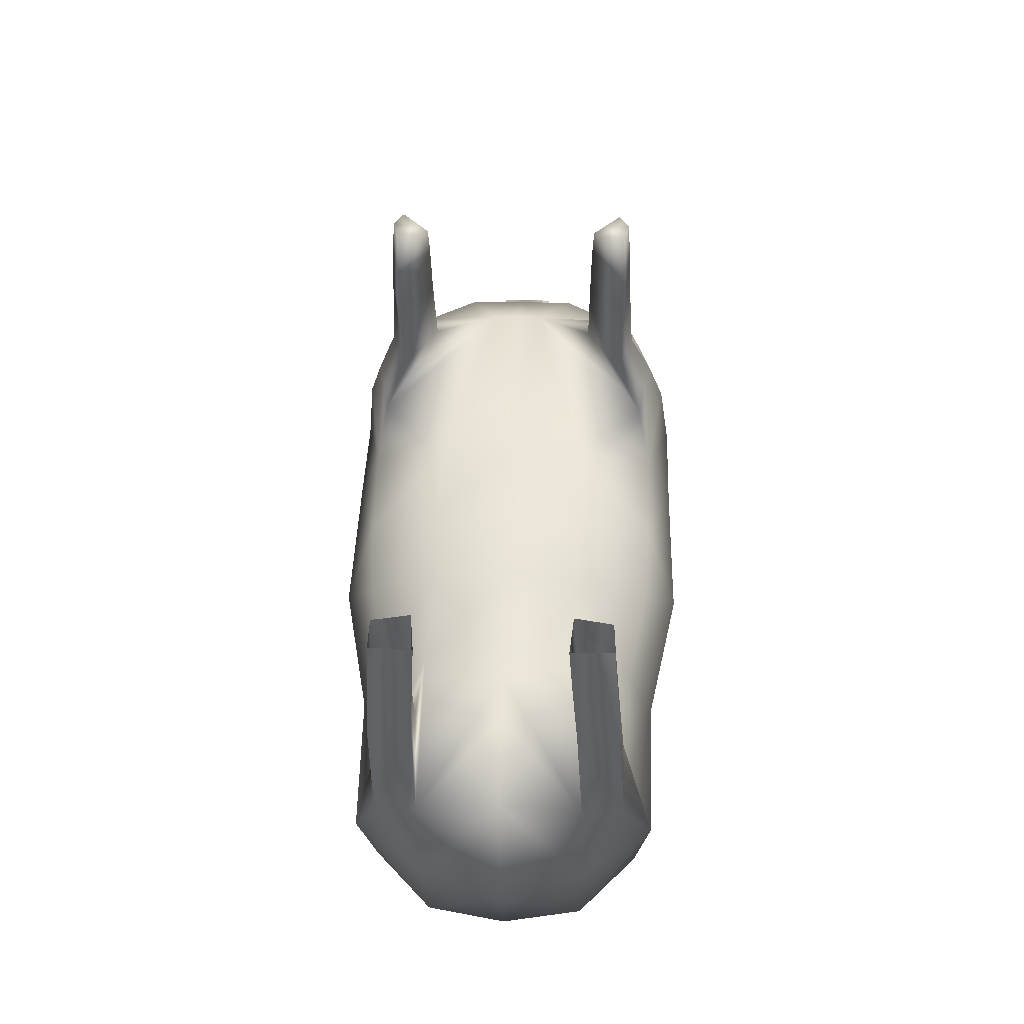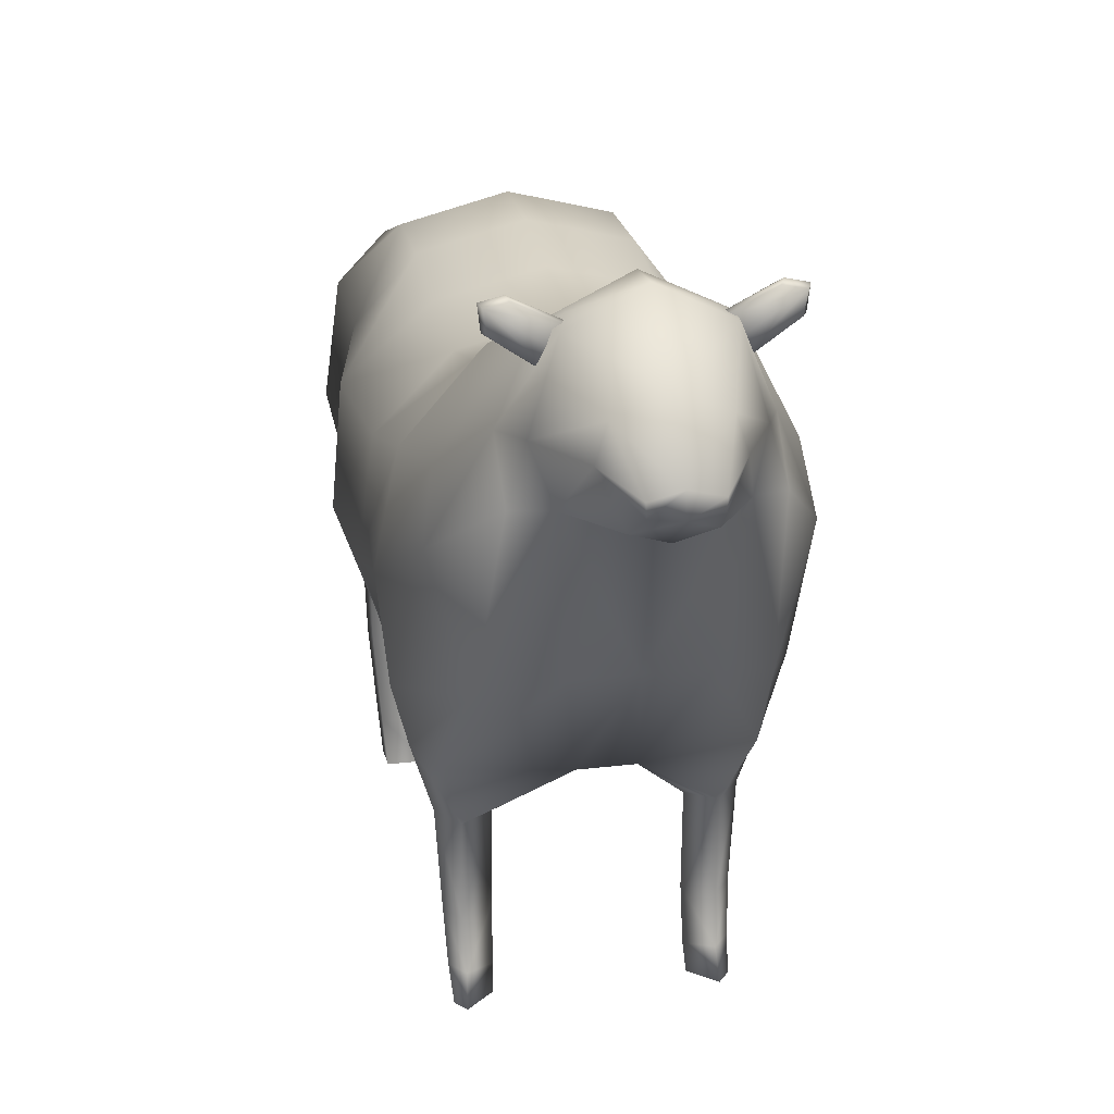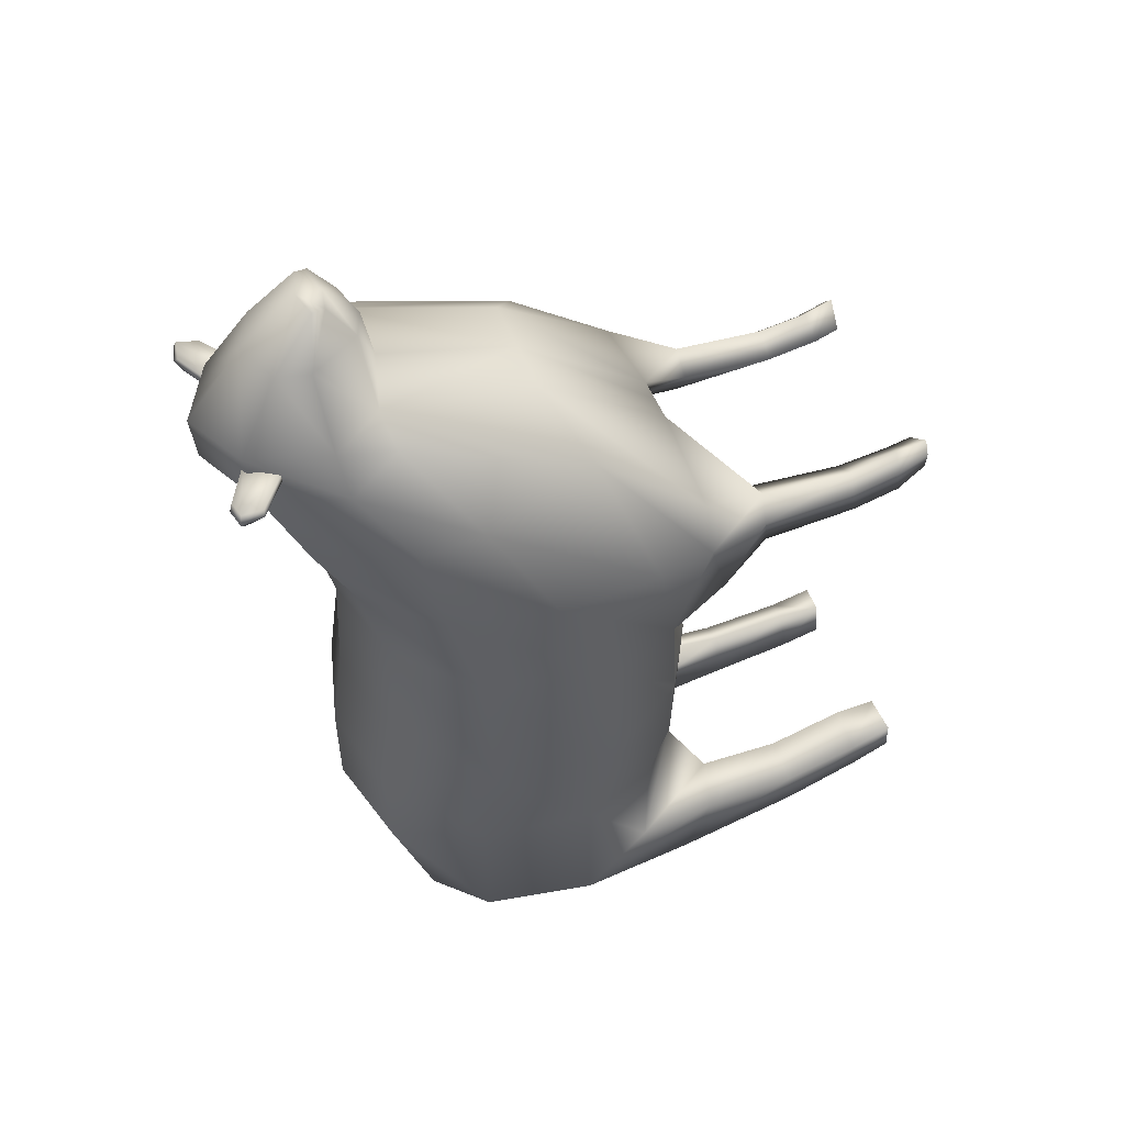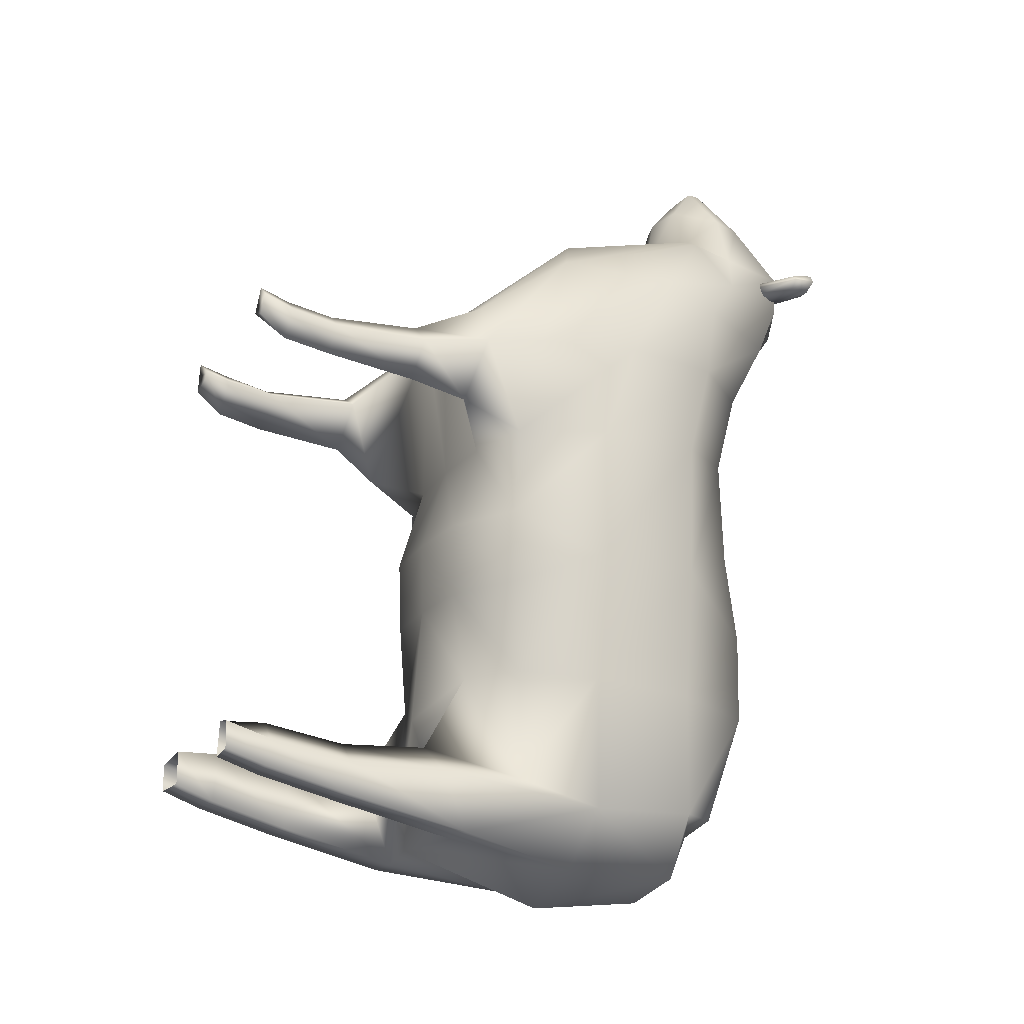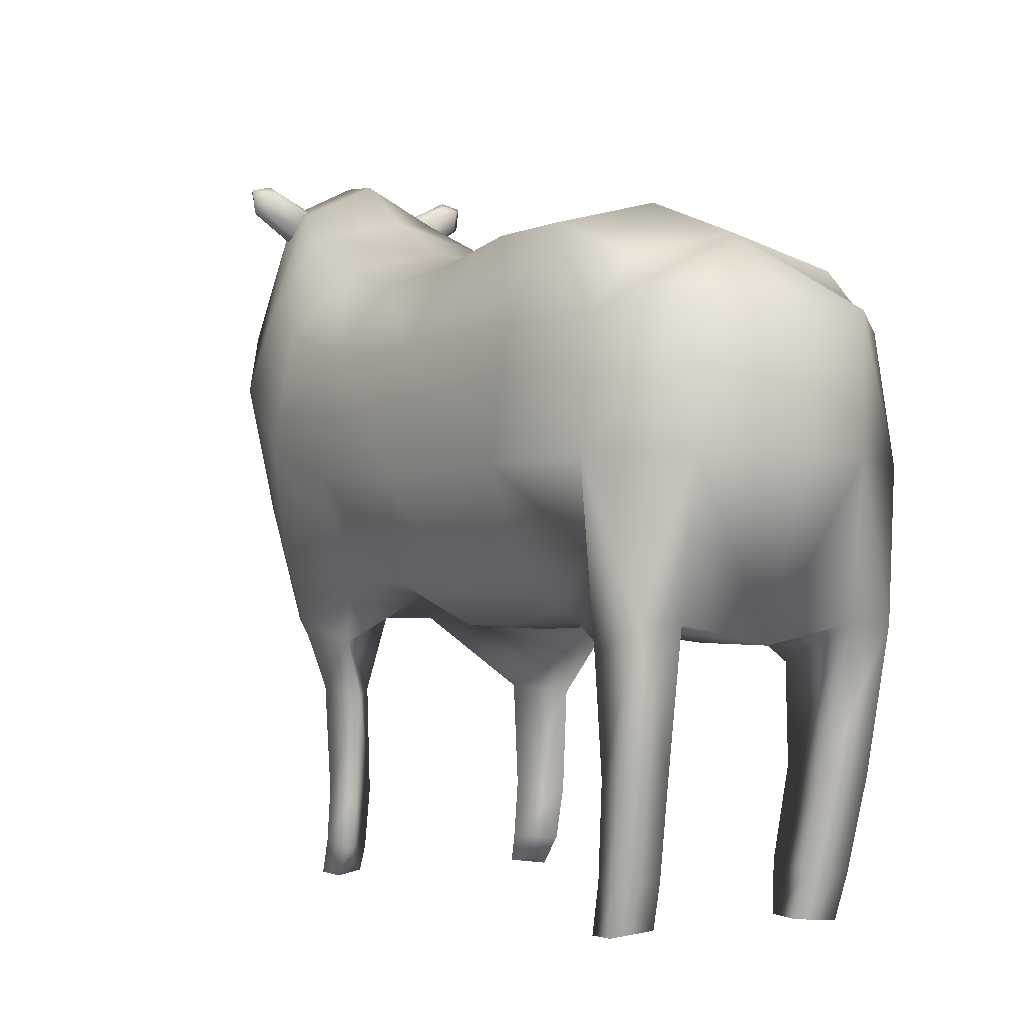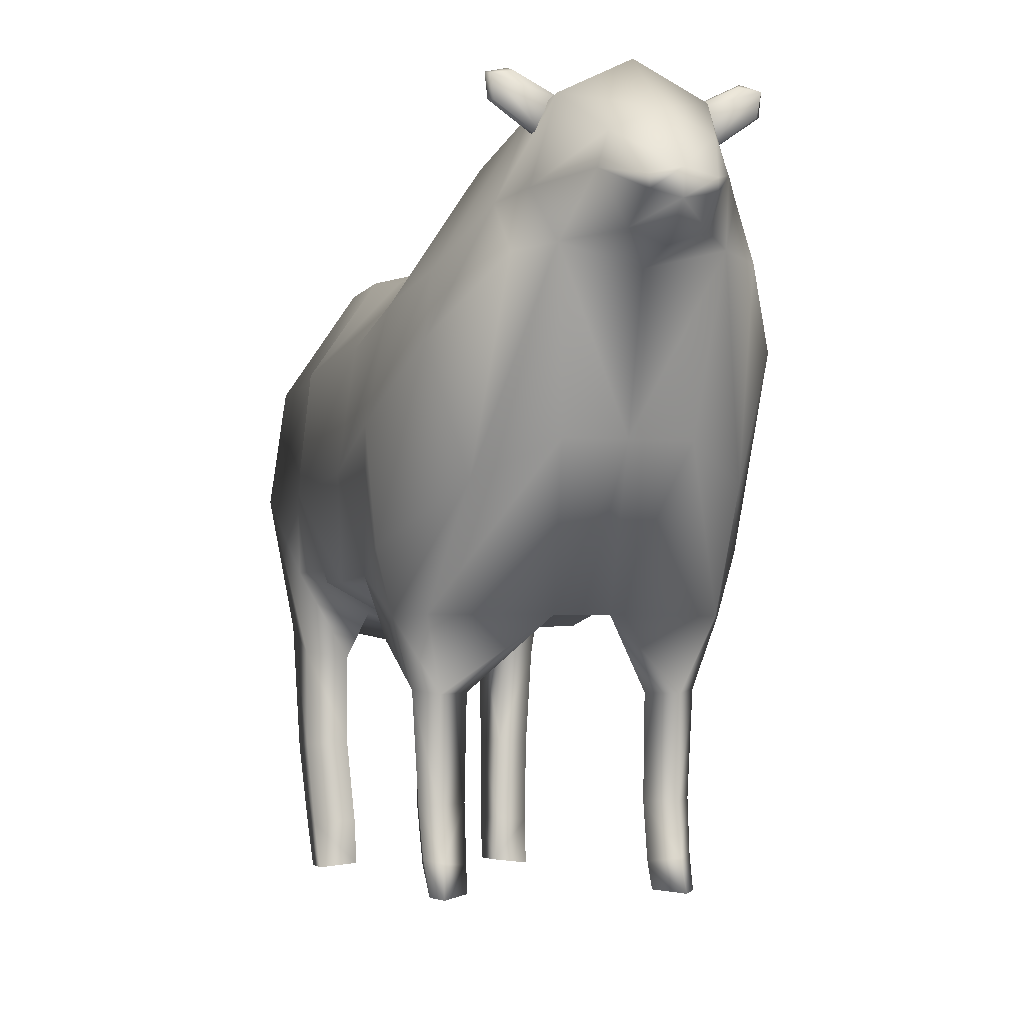
<metadata>
{"format":"obj","ext":"obj","renderer":"f3d","projection":"perspective","resolution":1024,"background":"white","views":[{"elev":-28.8,"azim":1.2,"up":"+Z"},{"elev":23.7,"azim":-9.4,"up":"+Y"},{"elev":50.2,"azim":-110.4,"up":"+Z"},{"elev":-21.6,"azim":65.3,"up":"+Z"},{"elev":-2.2,"azim":150.8,"up":"+Y"},{"elev":-3.6,"azim":-15.3,"up":"+Y"}]}
</metadata>
<code>
v  5.976 27.81 3.729
v  9.225 24.24 2.985
v  9.423 23.86 -4.29
v  5.798 28.09 -1.774
v  5.651 28.79 -6.352
v  7.75 24.28 -10.69
v  5.505 28.76 -10.87
v  8.465 13.95 -2.063
v  8.15 14.06 -5.829
v  9.931 18.14 -4.331
v  9.934 18.68 2.703
v  8.473 18.65 -10.54
v  7.548 24.28 -16.95
v  5.32 26.73 -16.61
v  6.113 28.88 7.987
v  9.056 25.58 8.014
v  8.611 14.1 2.471
v  7.165 14.8 -10.32
v  6.234 30.87 11.76
v  8.487 26.44 12.18
v  10.1 20.39 7.843
v  9.528 15.14 7.575
v  8.769 12.22 7.369
v  8.021 11.17 3.946
v  7.644 9.038 7.212
v  6.815 8.612 5.168
v  5.134 32.68 15.12
v  6.773 28.81 15.25
v  9.052 23.44 13.11
v  8.254 18.65 -17.34
v  6.984 14.89 -15.92
v  7.387 17.6 13.94
v  6.783 26.51 17.37
v  7.864 12.22 9.658
v  0.8117 30.03 -6.196
v  0.9592 29.33 -1.618
v  0.6662 30 -10.71
v  1.137 29.05 3.885
v  0.4813 27.97 -16.45
v  1.274 30.12 8.143
v  1.395 32.11 11.91
v  1.502 34.44 15.23
v  6.692 8.826 8.272
v  7.41 4.209 7.135
v  6.995 3.902 5.627
v  6.74 4.06 7.881
v  7.344 1.776 7.566
v  6.929 1.47 6.058
v  6.674 1.627 8.312
v  7.263 0.2124 8.229
v  6.964 0.1126 7.164
v  6.793 0.1075 8.752
v  4.906 13.27 2.591
v  4.866 11.99 -1.947
v  4.551 12.1 -5.713
v  4.829 12.71 -10.36
v  1.099 13.07 2.714
v  0.9527 11.78 -1.821
v  0.8311 11.9 -5.593
v  0.6346 11.48 -11.69
v  2.631 12.22 10.9
v  5.28 8.882 7.557
v  5.329 4.116 7.167
v  5.399 1.468 7.511
v  5.494 0.2541 7.863
v  4.859 10.5 -14.3
v  6.645 10.79 -15.75
v  4.566 6.207 -14.52
v  6.348 5.976 -15.77
v  4.306 2.175 -13.82
v  6.088 1.944 -15.08
v  6.603 12.11 -18.84
v  6.343 5.854 -17.45
v  6.089 1.777 -16.45
v  4.146 -0.0404 -13.94
v  5.955 -0.2717 -14.39
v  5.969 -0.2433 -15.76
v  4.283 6.033 -17.39
v  4.537 12.11 -18.77
v  4.03 1.956 -16.38
v  3.91 -0.0638 -15.7
v  4.809 33.06 17.38
v  5.999 29.12 17.36
v  5.182 26.8 18.49
v  1.575 34.67 17.48
v  4.376 19.21 16.72
v  0.5589 11.32 -14.04
v  1.553 19.21 16.82
v  1.364 12.22 10.94
v  4.505 18.79 -19.75
v  4.505 24.76 -19.75
v  0.4109 11.26 -18.64
v  0.3333 18.79 -21.04
v  0.3571 24.76 -20.3
v  3.923 30.92 20.77
v  4.431 29.36 20.85
v  3.373 26.97 21.43
v  1.683 31.91 20.84
v  3.182 28.8 23.09
v  3.155 28.2 23.13
v  1.754 27.94 23.06
v  1.757 29.14 23.14
v  1.61 25.89 18.59
v  1.696 26.39 21.24
v  -3.702 27.81 4.041
v  -3.88 28.09 -1.462
v  -7.659 23.86 -3.74
v  -6.993 24.24 3.508
v  -4.027 28.79 -6.04
v  -4.173 28.76 -10.56
v  -6.401 24.28 -10.23
v  -6.56 13.95 -1.579
v  -8.168 18.14 -3.748
v  -6.487 14.06 -5.357
v  -7.719 18.68 3.272
v  -7.114 18.65 -10.04
v  -4.358 26.73 -16.29
v  -6.603 24.28 -16.49
v  -6.501 25.58 8.515
v  -3.565 28.88 8.299
v  -6.414 14.1 2.956
v  -5.793 14.8 -9.9
v  -5.664 26.44 12.63
v  -3.444 30.87 12.07
v  -7.554 20.39 8.411
v  -7 15.14 8.107
v  -5.73 11.17 4.389
v  -6.256 12.22 7.853
v  -4.586 8.606 5.536
v  -5.288 9.017 7.629
v  -3.756 28.81 15.59
v  -2.129 32.68 15.35
v  -6.168 23.44 13.6
v  -7.332 18.65 -16.83
v  -5.974 14.89 -15.5
v  -4.453 17.6 14.33
v  -3.631 26.51 17.7
v  -5.205 12.22 10.08
v  -4.266 8.824 8.625
v  -4.66 3.894 6.002
v  -4.982 4.193 7.535
v  -4.264 4.057 8.235
v  -4.527 1.463 6.427
v  -4.85 1.762 7.959
v  -4.131 1.627 8.66
v  -4.47 0.106 7.532
v  -4.701 0.2005 8.614
v  -4.197 0.1054 9.106
v  -2.961 11.99 -1.695
v  -2.708 13.27 2.836
v  -3.466 12.71 -10.09
v  -2.888 12.1 -5.473
v  -2.905 8.908 7.821
v  0.0964 12.22 10.98
v  -2.902 4.142 7.432
v  -2.908 1.493 7.779
v  -2.96 0.2772 8.135
v  -5.625 10.79 -15.36
v  -3.748 10.5 -14.02
v  -5.552 5.986 -15.39
v  -3.691 6.202 -14.25
v  -5.276 1.952 -14.71
v  -3.415 2.167 -13.58
v  -5.781 12.11 -18.44
v  -5.655 5.865 -17.07
v  -5.366 1.785 -16.08
v  -5.115 -0.265 -14.04
v  -3.28 -0.0499 -13.7
v  -5.217 -0.236 -15.4
v  -3.715 12.11 -18.5
v  -3.595 6.026 -17.13
v  -3.306 1.947 -16.14
v  -3.157 -0.0748 -15.47
v  -2.848 29.12 17.65
v  -1.659 33.06 17.59
v  -1.96 26.8 18.72
v  -1.269 19.21 16.91
v  -3.747 18.79 -19.48
v  -3.747 24.76 -19.48
v  -1.059 29.36 21.03
v  -0.5571 30.92 20.91
v  0.0344 26.97 21.54
v  0.3613 28.2 23.22
v  0.332 28.8 23.18
v  -1.514 30.96 16.8
v  -1.324 31.92 16.95
v  -4.246 33.84 17.04
v  -4.109 32.78 16.88
v  -1.133 32.93 16.79
v  -3.273 34.02 16.86
v  -1.521 30.87 16.54
v  -1.319 31.92 16.53
v  -4.307 32.83 16.63
v  -4.436 33.95 16.63
v  -1.109 33.01 16.52
v  -3.45 34.18 16.6
v  -4.012 33.71 16.04
v  -3.131 33.83 16.15
v  -1.521 32.95 16.1
v  -1.683 32.13 15.96
v  -3.925 32.81 16.18
v  -1.832 31.34 16.11
v  4.697 30.96 16.6
v  7.292 32.78 16.52
v  7.439 33.84 16.66
v  4.517 31.92 16.76
v  6.456 34.02 16.54
v  4.317 32.93 16.61
v  4.485 31.92 16.34
v  4.687 30.87 16.34
v  7.473 32.83 16.25
v  7.603 33.95 16.24
v  4.275 33.01 16.35
v  6.617 34.18 16.27
v  7.141 33.71 15.68
v  4.812 32.13 15.76
v  4.659 32.95 15.9
v  6.269 33.83 15.85
v  7.063 32.81 15.82
v  4.97 31.34 15.89
o SM_EnemySheep
g SM_EnemySheep
f 1 2 3 4
f 5 3 6 7
f 8 9 10
f 2 11 10 3
f 3 10 12 6
f 3 5 4
f 7 6 13 14
f 2 1 15 16
f 11 17 8 10
f 10 9 18 12
f 16 15 19 20
f 11 2 16 21
f 17 11 21 22
f 17 22 23 24
f 24 23 25 26
f 20 19 27 28
f 21 16 20 29
f 6 12 30 13
f 12 18 31 30
f 22 21 29 32
f 29 20 28 33
f 32 29 33
f 23 22 32 34
f 4 5 35 36
f 5 7 37 35
f 1 4 36 38
f 7 14 39 37
f 15 1 38 40
f 19 15 40 41
f 27 19 41 42
f 23 34 43 25
f 26 25 44 45
f 25 43 46 44
f 45 44 47 48
f 44 46 49 47
f 48 47 50 51
f 47 49 52 50
f 8 17 53 54
f 18 9 55 56
f 9 8 54 55
f 31 18 56
f 54 53 57 58
f 56 55 59 60
f 55 54 58 59
f 43 34 61 62
f 46 43 62 63
f 49 46 63 64
f 52 49 64 65
f 64 63 45 48
f 65 64 48 51
f 62 61 24 26
f 63 62 26 45
f 65 51 50 52
f 31 66 67
f 67 66 68 69
f 69 68 70 71
f 30 31 67 72
f 72 67 69 73
f 73 69 71 74
f 71 70 75 76
f 74 71 76 77
f 56 66 31
f 24 61 53 17
f 72 73 78 79
f 73 74 80 78
f 74 77 81 80
f 80 81 75 70
f 78 80 70 68
f 79 78 68 66
f 28 27 82 83
f 33 28 83 84
f 27 42 85 82
f 32 33 84 86
f 34 32 86 61
f 79 66 56 60 87
f 61 86 88 89
f 61 89 57 53
f 72 79 90 30
f 30 90 91 13
f 13 91 39 14
f 90 79 92 93
f 91 90 93 94
f 83 82 95 96
f 84 83 96 97
f 82 85 98 95
f 96 95 99 100
f 97 96 100 101
f 95 98 102 99
f 39 91 94
f 92 79 87
f 88 86 84 103
f 103 84 97 104
f 104 97 101
f 105 106 107 108
f 109 110 111 107
f 112 113 114
f 108 107 113 115
f 107 111 116 113
f 107 106 109
f 110 117 118 111
f 108 119 120 105
f 115 113 112 121
f 113 116 122 114
f 119 123 124 120
f 115 125 119 108
f 121 126 125 115
f 121 127 128 126
f 127 129 130 128
f 123 131 132 124
f 125 133 123 119
f 111 118 134 116
f 116 134 135 122
f 126 136 133 125
f 133 137 131 123
f 136 137 133
f 128 138 136 126
f 106 36 35 109
f 109 35 37 110
f 105 38 36 106
f 110 37 39 117
f 120 40 38 105
f 124 41 40 120
f 132 42 41 124
f 128 130 139 138
f 129 140 141 130
f 130 141 142 139
f 140 143 144 141
f 141 144 145 142
f 143 146 147 144
f 144 147 148 145
f 112 149 150 121
f 122 151 152 114
f 114 152 149 112
f 135 151 122
f 149 58 57 150
f 151 60 59 152
f 152 59 58 149
f 139 153 154 138
f 142 155 153 139
f 145 156 155 142
f 148 157 156 145
f 156 143 140 155
f 157 146 143 156
f 153 129 127 154
f 155 140 129 153
f 157 148 147 146
f 135 158 159
f 158 160 161 159
f 160 162 163 161
f 134 164 158 135
f 164 165 160 158
f 165 166 162 160
f 162 167 168 163
f 166 169 167 162
f 151 135 159
f 127 121 150 154
f 164 170 171 165
f 165 171 172 166
f 166 172 173 169
f 172 163 168 173
f 171 161 163 172
f 170 159 161 171
f 131 174 175 132
f 137 176 174 131
f 132 175 85 42
f 136 177 176 137
f 138 154 177 136
f 170 87 60 151 159
f 154 89 88 177
f 154 150 57 89
f 164 134 178 170
f 134 118 179 178
f 118 117 39 179
f 178 93 92 170
f 179 94 93 178
f 174 180 181 175
f 176 182 180 174
f 175 181 98 85
f 180 183 184 181
f 182 101 183 180
f 181 184 102 98
f 39 94 179
f 92 87 170
f 88 103 176 177
f 103 104 182 176
f 104 101 182
f 99 102 101 100
f 102 184 183 101
f 185 186 187 188
f 187 186 189 190
f 186 185 191 192
f 185 188 193 191
f 188 187 194 193
f 189 186 192 195
f 187 190 196 194
f 190 189 195 196
f 197 198 199 200
f 201 197 200 202
f 191 202 200 192
f 193 201 202 191
f 194 197 201 193
f 192 200 199 195
f 196 198 197 194
f 195 199 198 196
f 203 204 205 206
f 205 207 208 206
f 206 209 210 203
f 203 210 211 204
f 204 211 212 205
f 208 213 209 206
f 205 212 214 207
f 207 214 213 208
f 215 216 217 218
f 219 220 216 215
f 210 209 216 220
f 211 210 220 219
f 212 211 219 215
f 209 213 217 216
f 214 212 215 218
f 213 214 218 217

</code>
